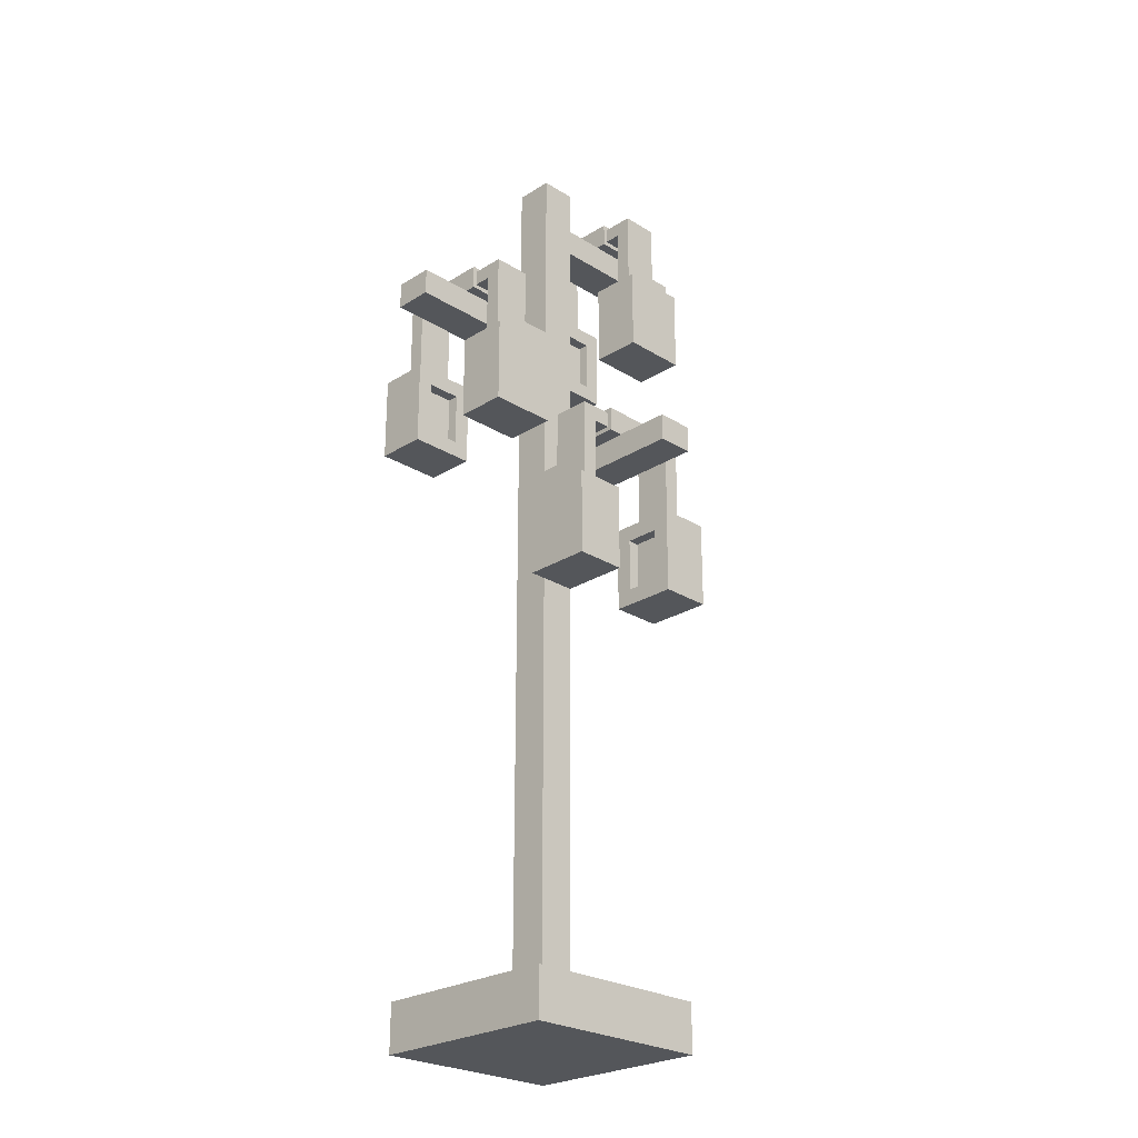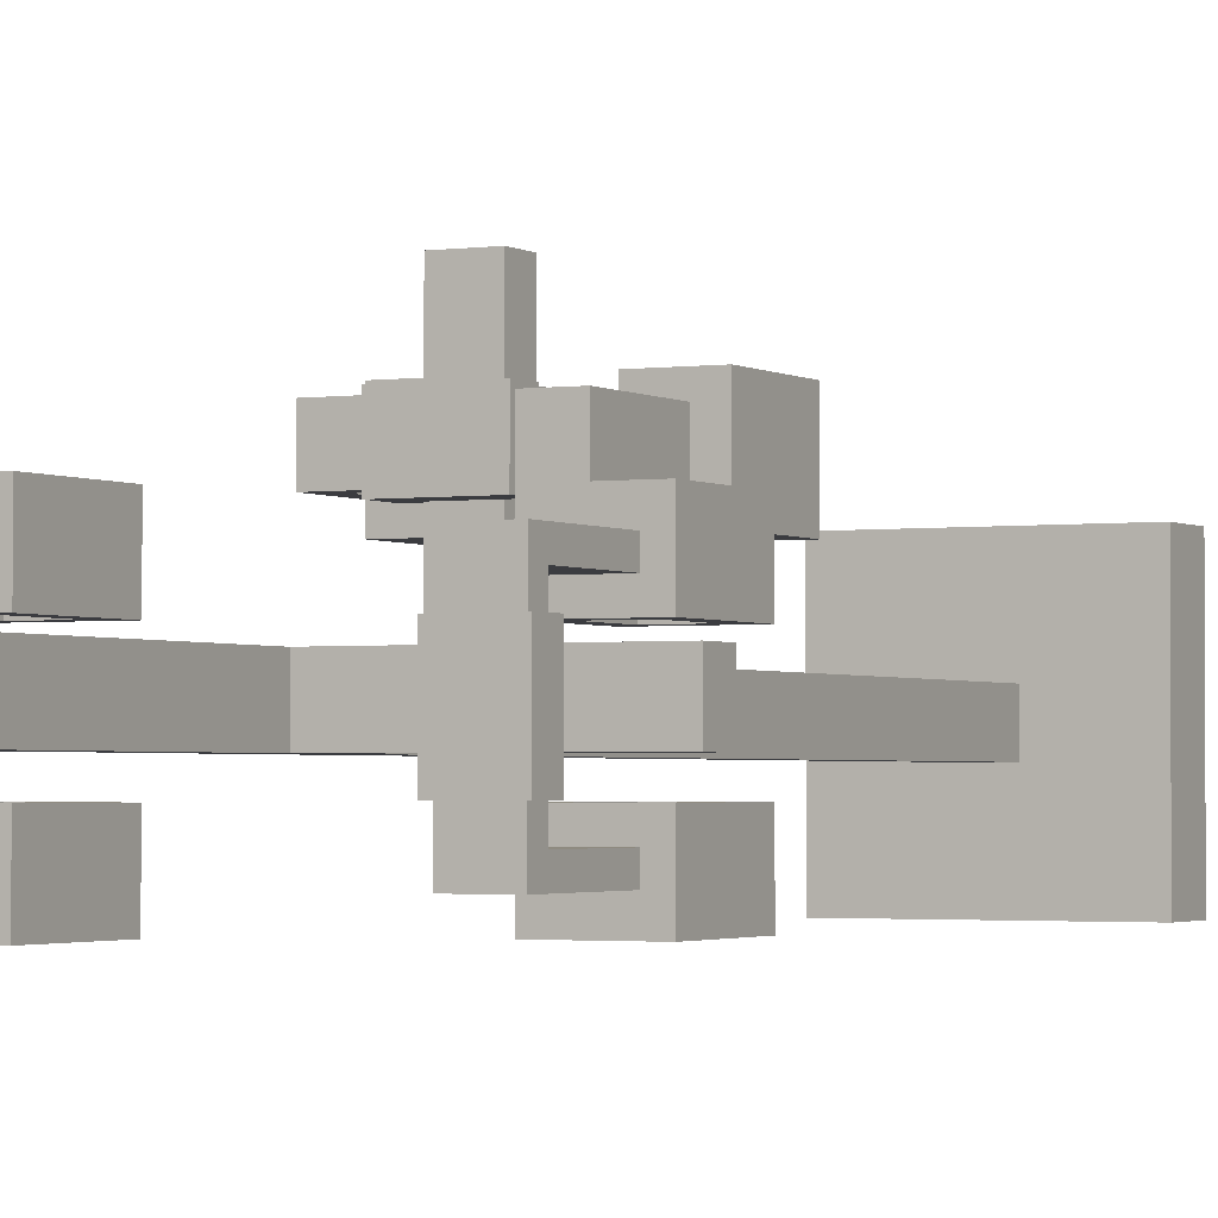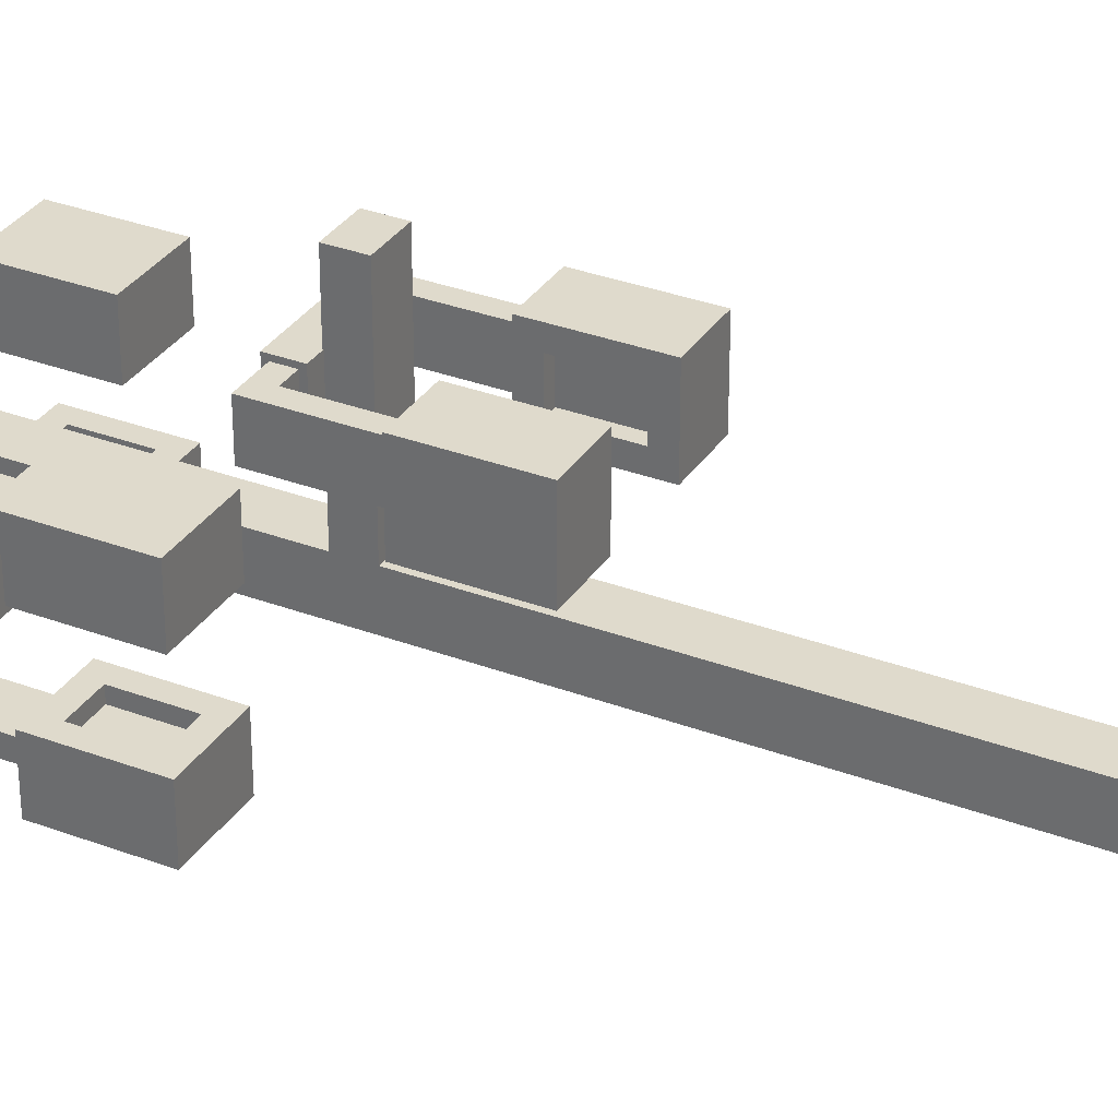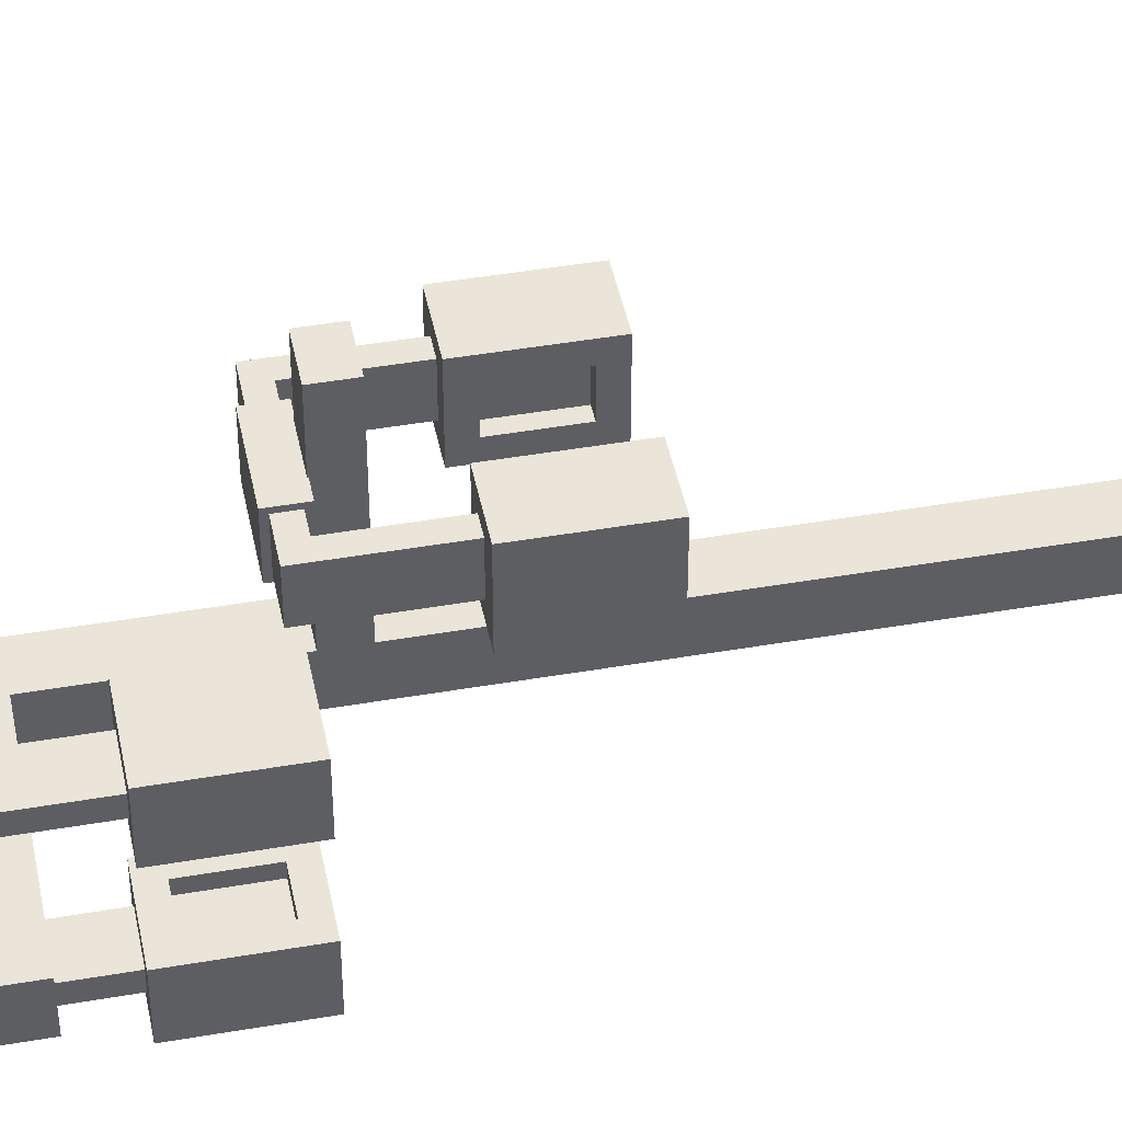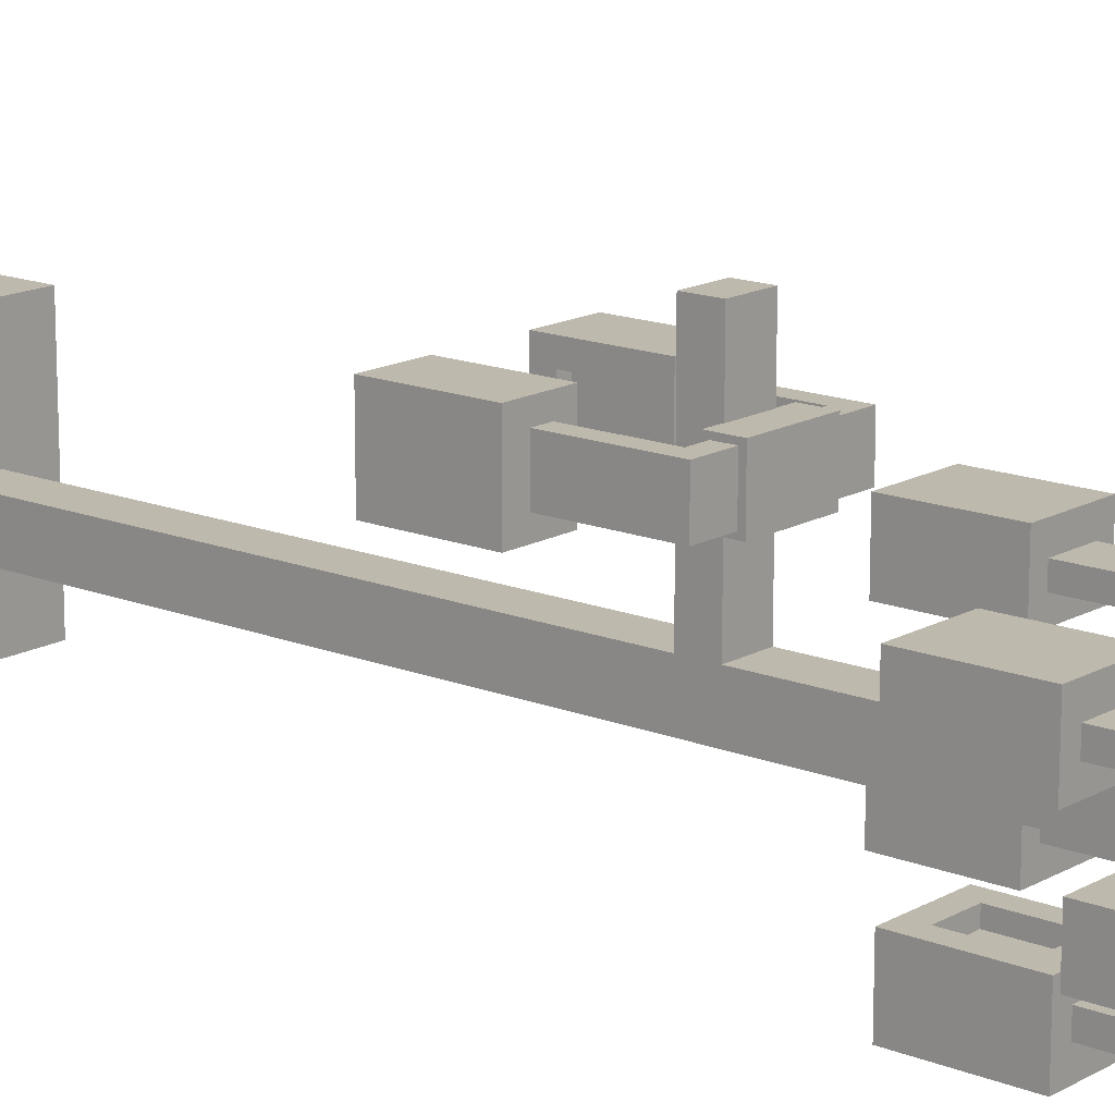
<metadata>
{"format":"obj","ext":"obj","renderer":"f3d","projection":"perspective","resolution":1024,"background":"white","views":[{"elev":-25.5,"azim":-44.9,"up":"+Y"},{"elev":-2.1,"azim":-153.1,"up":"+Z"},{"elev":32.4,"azim":-62.2,"up":"+Z"},{"elev":45.0,"azim":-101.3,"up":"+Z"},{"elev":15.3,"azim":130.2,"up":"+Z"}]}
</metadata>
<code>
v -0.1549 1.579 0.2115
v 0.1879 1.579 0.2115
v -0.1549 1.579 0.1132
v 0.1879 1.579 0.1132
v -0.2038 1.125 0.07576
v 0.2368 1.125 0.07576
v -0.2038 1.125 0.249
v 0.2368 1.125 0.249
v -0.1144 1.539 0.1132
v 0.1474 1.539 0.1132
v 0.1388 1.125 0.07576
v -0.1058 1.125 0.07576
v -0.1058 1.125 0.249
v 0.1388 1.125 0.249
v 0.1474 1.539 0.2115
v -0.1144 1.539 0.2115
v 0.1474 1.349 0.2115
v 0.1879 1.349 0.2115
v 0.1879 1.349 0.1132
v 0.1474 1.349 0.1132
v -0.1549 1.349 0.2115
v -0.1144 1.349 0.2115
v -0.1144 1.349 0.1132
v -0.1549 1.349 0.1132
v -0.2038 1.349 0.249
v -0.1058 1.349 0.249
v -0.1058 1.349 0.07576
v -0.2038 1.349 0.07576
v 0.1388 1.349 0.07576
v 0.1388 1.349 0.249
v 0.2368 1.349 0.249
v 0.2368 1.349 0.07576
v -0.07167 1.349 0.07576
v -0.07167 1.125 0.07576
v -0.07167 1.349 0.249
v -0.07167 1.125 0.249
v 0.1047 1.125 0.249
v 0.1047 1.125 0.07576
v 0.1047 1.349 0.249
v 0.1047 1.349 0.07576
v -0.07167 1.306 0.1175
v -0.07167 1.168 0.1175
v -0.07167 1.306 0.2073
v -0.07167 1.168 0.2073
v 0.1047 1.168 0.2073
v 0.1047 1.168 0.1175
v 0.1047 1.306 0.2073
v 0.1047 1.306 0.1175
v -0.1011 1.306 0.1175
v -0.1011 1.168 0.1175
v -0.1011 1.306 0.2073
v -0.1011 1.168 0.2073
v 0.1341 1.168 0.2073
v 0.1341 1.168 0.1175
v 0.1341 1.306 0.2073
v 0.1341 1.306 0.1175
v 0.1024 1.579 0.1132
v 0.1024 1.579 0.2115
v 0.1024 1.539 0.2115
v 0.1024 1.539 0.1132
v -0.06992 1.579 0.1132
v -0.06992 1.579 0.2115
v -0.06992 1.539 0.2115
v -0.06992 1.539 0.1132
v -0.06992 1.591 0.1029
v -0.06992 1.591 0.2219
v 0.1024 1.591 0.2219
v 0.1024 1.591 0.1029
v 0.1024 1.527 0.2219
v -0.06992 1.527 0.2219
v 0.1024 1.527 0.1029
v -0.06992 1.527 0.1029
v -0.215 2.012 0.05166
v -0.215 2.012 -0.2912
v -0.3133 2.012 0.05166
v -0.3133 2.012 -0.2912
v -0.3508 1.558 0.1005
v -0.3508 1.558 -0.3401
v -0.1775 1.558 0.1005
v -0.1775 1.558 -0.3401
v -0.3133 1.972 0.0111
v -0.3133 1.972 -0.2506
v -0.3508 1.558 -0.2421
v -0.3508 1.558 0.002563
v -0.1775 1.558 0.002563
v -0.1775 1.558 -0.2421
v -0.215 1.972 -0.2506
v -0.215 1.972 0.0111
v -0.215 1.782 -0.2506
v -0.215 1.782 -0.2912
v -0.3133 1.782 -0.2912
v -0.3133 1.782 -0.2506
v -0.215 1.782 0.05166
v -0.215 1.782 0.0111
v -0.3133 1.782 0.0111
v -0.3133 1.782 0.05166
v -0.1775 1.782 0.1005
v -0.1775 1.782 0.002563
v -0.3508 1.782 0.002563
v -0.3508 1.782 0.1005
v -0.3508 1.782 -0.2421
v -0.1775 1.782 -0.2421
v -0.1775 1.782 -0.3401
v -0.3508 1.782 -0.3401
v -0.3508 1.782 -0.03158
v -0.3508 1.558 -0.03158
v -0.1775 1.782 -0.03158
v -0.1775 1.558 -0.03158
v -0.1775 1.558 -0.2079
v -0.3508 1.558 -0.2079
v -0.1775 1.782 -0.2079
v -0.3508 1.782 -0.2079
v -0.309 1.739 -0.03158
v -0.309 1.601 -0.03158
v -0.2193 1.739 -0.03158
v -0.2193 1.601 -0.03158
v -0.2193 1.601 -0.2079
v -0.309 1.601 -0.2079
v -0.2193 1.739 -0.2079
v -0.309 1.739 -0.2079
v -0.309 1.739 -0.002113
v -0.309 1.601 -0.002113
v -0.2193 1.739 -0.002113
v -0.2193 1.601 -0.002113
v -0.2193 1.601 -0.2374
v -0.309 1.601 -0.2374
v -0.2193 1.739 -0.2374
v -0.309 1.739 -0.2374
v -0.3133 2.012 -0.2057
v -0.215 2.012 -0.2057
v -0.215 1.972 -0.2057
v -0.3133 1.972 -0.2057
v -0.3133 2.012 -0.03334
v -0.215 2.012 -0.03334
v -0.215 1.972 -0.03334
v -0.3133 1.972 -0.03334
v -0.3236 2.024 -0.03334
v -0.2046 2.024 -0.03334
v -0.2046 2.024 -0.2057
v -0.3236 2.024 -0.2057
v -0.2046 1.96 -0.2057
v -0.2046 1.96 -0.03334
v -0.3236 1.96 -0.2057
v -0.3236 1.96 -0.03334
v 0.2848 2.391 0.05166
v 0.2848 2.391 -0.2912
v 0.1865 2.391 0.05166
v 0.1865 2.391 -0.2912
v 0.1491 1.937 0.1005
v 0.1491 1.937 -0.3401
v 0.3223 1.937 0.1005
v 0.3223 1.937 -0.3401
v 0.1865 2.351 0.0111
v 0.1865 2.351 -0.2506
v 0.1491 1.937 -0.2421
v 0.1491 1.937 0.002563
v 0.3223 1.937 0.002563
v 0.3223 1.937 -0.2421
v 0.2848 2.351 -0.2506
v 0.2848 2.351 0.0111
v 0.2848 2.161 -0.2506
v 0.2848 2.161 -0.2912
v 0.1865 2.161 -0.2912
v 0.1865 2.161 -0.2506
v 0.2848 2.161 0.05166
v 0.2848 2.161 0.0111
v 0.1865 2.161 0.0111
v 0.1865 2.161 0.05166
v 0.3223 2.161 0.1005
v 0.3223 2.161 0.002563
v 0.1491 2.161 0.002563
v 0.1491 2.161 0.1005
v 0.1491 2.161 -0.2421
v 0.3223 2.161 -0.2421
v 0.3223 2.161 -0.3401
v 0.1491 2.161 -0.3401
v 0.1491 2.161 -0.03158
v 0.1491 1.937 -0.03158
v 0.3223 2.161 -0.03158
v 0.3223 1.937 -0.03158
v 0.3223 1.937 -0.2079
v 0.1491 1.937 -0.2079
v 0.3223 2.161 -0.2079
v 0.1491 2.161 -0.2079
v 0.1908 2.118 -0.03158
v 0.1908 1.98 -0.03158
v 0.2806 2.118 -0.03158
v 0.2806 1.98 -0.03158
v 0.2806 1.98 -0.2079
v 0.1908 1.98 -0.2079
v 0.2806 2.118 -0.2079
v 0.1908 2.118 -0.2079
v 0.1908 2.118 -0.002113
v 0.1908 1.98 -0.002113
v 0.2806 2.118 -0.002113
v 0.2806 1.98 -0.002113
v 0.2806 1.98 -0.2374
v 0.1908 1.98 -0.2374
v 0.2806 2.118 -0.2374
v 0.1908 2.118 -0.2374
v 0.1865 2.391 -0.2057
v 0.2848 2.391 -0.2057
v 0.2848 2.351 -0.2057
v 0.1865 2.351 -0.2057
v 0.1865 2.391 -0.03334
v 0.2848 2.391 -0.03334
v 0.2848 2.351 -0.03334
v 0.1865 2.351 -0.03334
v 0.1762 2.403 -0.03334
v 0.2952 2.403 -0.03334
v 0.2952 2.403 -0.2057
v 0.1762 2.403 -0.2057
v 0.2952 2.339 -0.2057
v 0.2952 2.339 -0.03334
v 0.1762 2.339 -0.2057
v 0.1762 2.339 -0.03334
v -0.2371 0 0.1429
v 0.2701 0 0.1429
v -0.03103 2.461 -0.0602
v 0.06403 2.461 -0.0602
v -0.03103 2.461 -0.1612
v 0.06403 2.461 -0.1612
v -0.2371 0 -0.3642
v 0.2701 0 -0.3642
v -0.2371 0.1268 0.1429
v 0.2701 0.1268 0.1429
v 0.2701 0.1268 -0.3642
v -0.2371 0.1268 -0.3642
v 0.06403 0.1268 -0.1612
v 0.06403 0.1268 -0.0602
v -0.03103 0.1268 -0.0602
v -0.03103 0.1268 -0.1612
v 0.06403 2.339 -0.1612
v 0.06403 2.339 -0.0602
v -0.03103 2.339 -0.0602
v -0.03103 2.339 -0.1612
v -0.03103 2.172 -0.0602
v 0.06403 2.264 -0.0602
v 0.06403 2.264 -0.1612
v -0.03103 2.172 -0.1612
v -0.03103 1.96 -0.0602
v 0.06403 1.96 -0.0602
v 0.06403 1.96 -0.1612
v -0.03103 1.96 -0.1612
v -0.03103 1.89 -0.0602
v 0.06403 1.798 -0.0602
v 0.06403 1.798 -0.1612
v -0.03103 1.89 -0.1612
v -0.03103 1.529 -0.0602
v 0.06403 1.529 -0.0602
v 0.06403 1.582 -0.1612
v -0.03103 1.582 -0.1612
v -0.03103 1.459 -0.0602
v 0.06403 1.459 -0.0602
v 0.06403 1.42 -0.1612
v -0.03103 1.42 -0.1612
v 0.4655 2.264 -0.0602
v 0.4655 2.264 -0.1612
v 0.4655 2.339 -0.1612
v 0.4655 2.339 -0.0602
v -0.4655 1.89 -0.1612
v -0.4655 1.89 -0.0602
v -0.4655 1.96 -0.0602
v -0.4655 1.96 -0.1612
v -0.03103 1.459 0.3642
v 0.06403 1.459 0.3642
v 0.06403 1.529 0.3642
v -0.03103 1.529 0.3642
f 57 58 2 4
f 2 18 19 4
f 24 21 1 3
f 60 57 4 10
f 4 19 20 10
f 23 24 3 9
f 17 18 2 15
f 2 58 59 15
f 1 21 22 16
f 22 23 9 16
f 20 17 15 10
f 10 15 59 60
f 7 5 12 13
f 8 14 11 6
f 30 31 18 17
f 19 18 31 32
f 20 19 32 29
f 29 30 17 20
f 22 21 25 26
f 26 27 23 22
f 27 28 24 23
f 28 25 21 24
f 26 25 7 13
f 50 49 51 52
f 5 28 27 12
f 7 25 28 5
f 54 53 55 56
f 8 31 30 14
f 32 31 8 6
f 29 32 6 11
f 12 27 33 34
f 27 26 35 33
f 26 13 36 35
f 13 12 34 36
f 11 14 37 38
f 14 30 39 37
f 30 29 40 39
f 29 11 38 40
f 34 33 41 42
f 33 35 43 41
f 35 36 44 43
f 36 34 42 44
f 38 37 45 46
f 37 39 47 45
f 39 40 48 47
f 40 38 46 48
f 42 41 49 50
f 41 43 51 49
f 43 44 52 51
f 44 42 50 52
f 46 45 53 54
f 45 47 55 53
f 47 48 56 55
f 48 46 54 56
f 65 66 67 68
f 69 67 66 70
f 71 69 70 72
f 72 65 68 71
f 1 62 61 3
f 63 62 1 16
f 64 63 16 9
f 3 61 64 9
f 61 62 66 65
f 58 57 68 67
f 59 58 67 69
f 62 63 70 66
f 60 59 69 71
f 63 64 72 70
f 64 61 65 72
f 57 60 71 68
f 129 130 74 76
f 74 90 91 76
f 96 93 73 75
f 132 129 76 82
f 76 91 92 82
f 95 96 75 81
f 89 90 74 87
f 74 130 131 87
f 73 93 94 88
f 94 95 81 88
f 92 89 87 82
f 82 87 131 132
f 79 77 84 85
f 80 86 83 78
f 102 103 90 89
f 91 90 103 104
f 92 91 104 101
f 101 102 89 92
f 94 93 97 98
f 98 99 95 94
f 99 100 96 95
f 100 97 93 96
f 98 97 79 85
f 122 121 123 124
f 77 100 99 84
f 79 97 100 77
f 126 125 127 128
f 80 103 102 86
f 104 103 80 78
f 101 104 78 83
f 84 99 105 106
f 99 98 107 105
f 98 85 108 107
f 85 84 106 108
f 83 86 109 110
f 86 102 111 109
f 102 101 112 111
f 101 83 110 112
f 106 105 113 114
f 105 107 115 113
f 107 108 116 115
f 108 106 114 116
f 110 109 117 118
f 109 111 119 117
f 111 112 120 119
f 112 110 118 120
f 114 113 121 122
f 113 115 123 121
f 115 116 124 123
f 116 114 122 124
f 118 117 125 126
f 117 119 127 125
f 119 120 128 127
f 120 118 126 128
f 137 138 139 140
f 141 139 138 142
f 143 141 142 144
f 144 137 140 143
f 73 134 133 75
f 135 134 73 88
f 136 135 88 81
f 75 133 136 81
f 133 134 138 137
f 130 129 140 139
f 131 130 139 141
f 134 135 142 138
f 132 131 141 143
f 135 136 144 142
f 136 133 137 144
f 129 132 143 140
f 201 202 146 148
f 146 162 163 148
f 168 165 145 147
f 204 201 148 154
f 148 163 164 154
f 167 168 147 153
f 161 162 146 159
f 146 202 203 159
f 145 165 166 160
f 166 167 153 160
f 164 161 159 154
f 154 159 203 204
f 151 149 156 157
f 152 158 155 150
f 174 175 162 161
f 163 162 175 176
f 164 163 176 173
f 173 174 161 164
f 166 165 169 170
f 170 171 167 166
f 171 172 168 167
f 172 169 165 168
f 170 169 151 157
f 194 193 195 196
f 149 172 171 156
f 151 169 172 149
f 198 197 199 200
f 152 175 174 158
f 176 175 152 150
f 173 176 150 155
f 156 171 177 178
f 171 170 179 177
f 170 157 180 179
f 157 156 178 180
f 155 158 181 182
f 158 174 183 181
f 174 173 184 183
f 173 155 182 184
f 178 177 185 186
f 177 179 187 185
f 179 180 188 187
f 180 178 186 188
f 182 181 189 190
f 181 183 191 189
f 183 184 192 191
f 184 182 190 192
f 186 185 193 194
f 185 187 195 193
f 187 188 196 195
f 188 186 194 196
f 190 189 197 198
f 189 191 199 197
f 191 192 200 199
f 192 190 198 200
f 209 210 211 212
f 213 211 210 214
f 215 213 214 216
f 216 209 212 215
f 145 206 205 147
f 207 206 145 160
f 208 207 160 153
f 147 205 208 153
f 205 206 210 209
f 202 201 212 211
f 203 202 211 213
f 206 207 214 210
f 204 203 213 215
f 207 208 216 214
f 208 205 209 216
f 201 204 215 212
f 225 226 230 231
f 219 220 222 221
f 232 229 227 228
f 223 224 218 217
f 226 227 229 230
f 228 225 231 232
f 217 218 226 225
f 218 224 227 226
f 228 227 224 223
f 223 217 225 228
f 257 258 259 260
f 237 238 234 235
f 240 237 235 236
f 236 233 239 240
f 234 233 222 220
f 235 234 220 219
f 236 235 219 221
f 221 222 233 236
f 241 242 238 237
f 242 243 239 238
f 240 239 243 244
f 244 241 237 240
f 245 246 242 241
f 246 247 243 242
f 244 243 247 248
f 261 262 263 264
f 249 250 246 245
f 250 251 247 246
f 248 247 251 252
f 252 249 245 248
f 265 266 267 268
f 254 255 251 250
f 252 251 255 256
f 256 253 249 252
f 231 230 254 253
f 230 229 255 254
f 256 255 229 232
f 232 231 253 256
f 238 239 258 257
f 239 233 259 258
f 233 234 260 259
f 234 238 257 260
f 248 245 262 261
f 245 241 263 262
f 241 244 264 263
f 244 248 261 264
f 253 254 266 265
f 254 250 267 266
f 250 249 268 267
f 249 253 265 268

</code>
